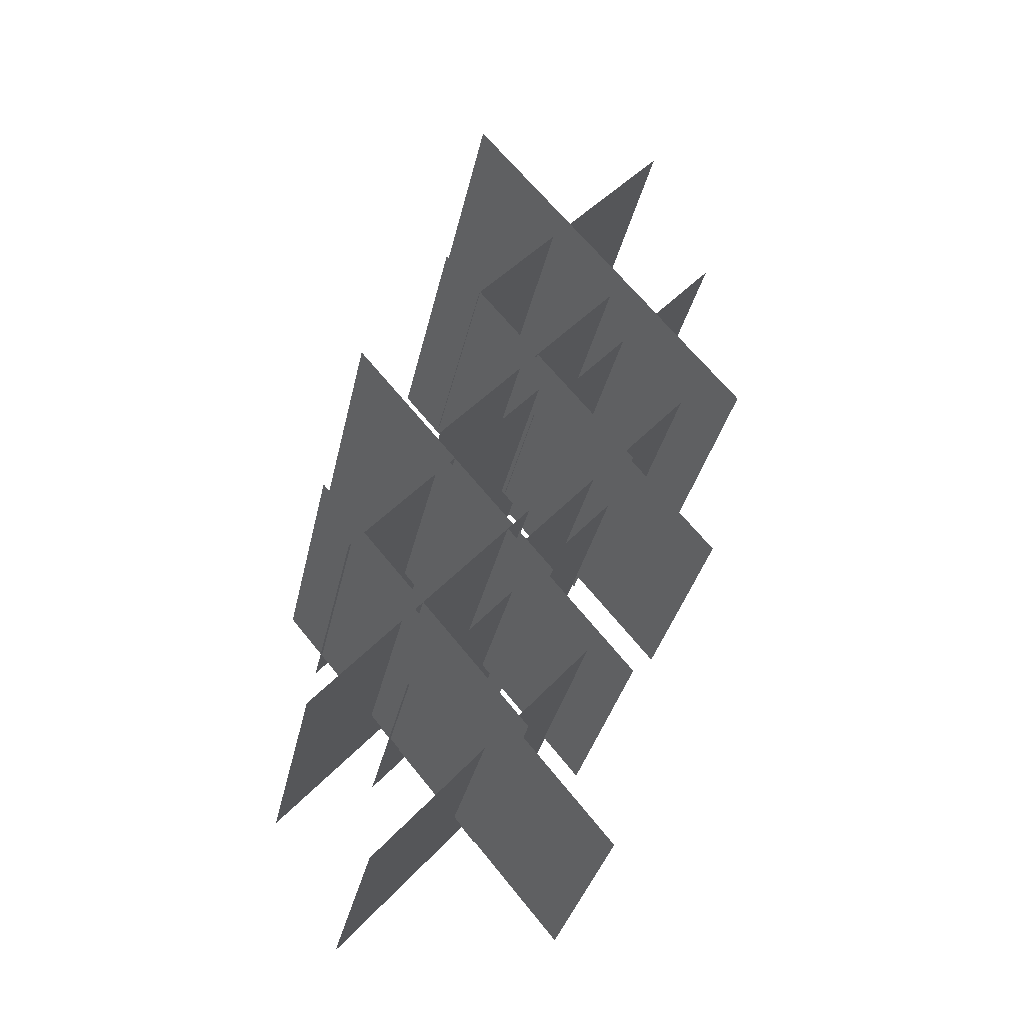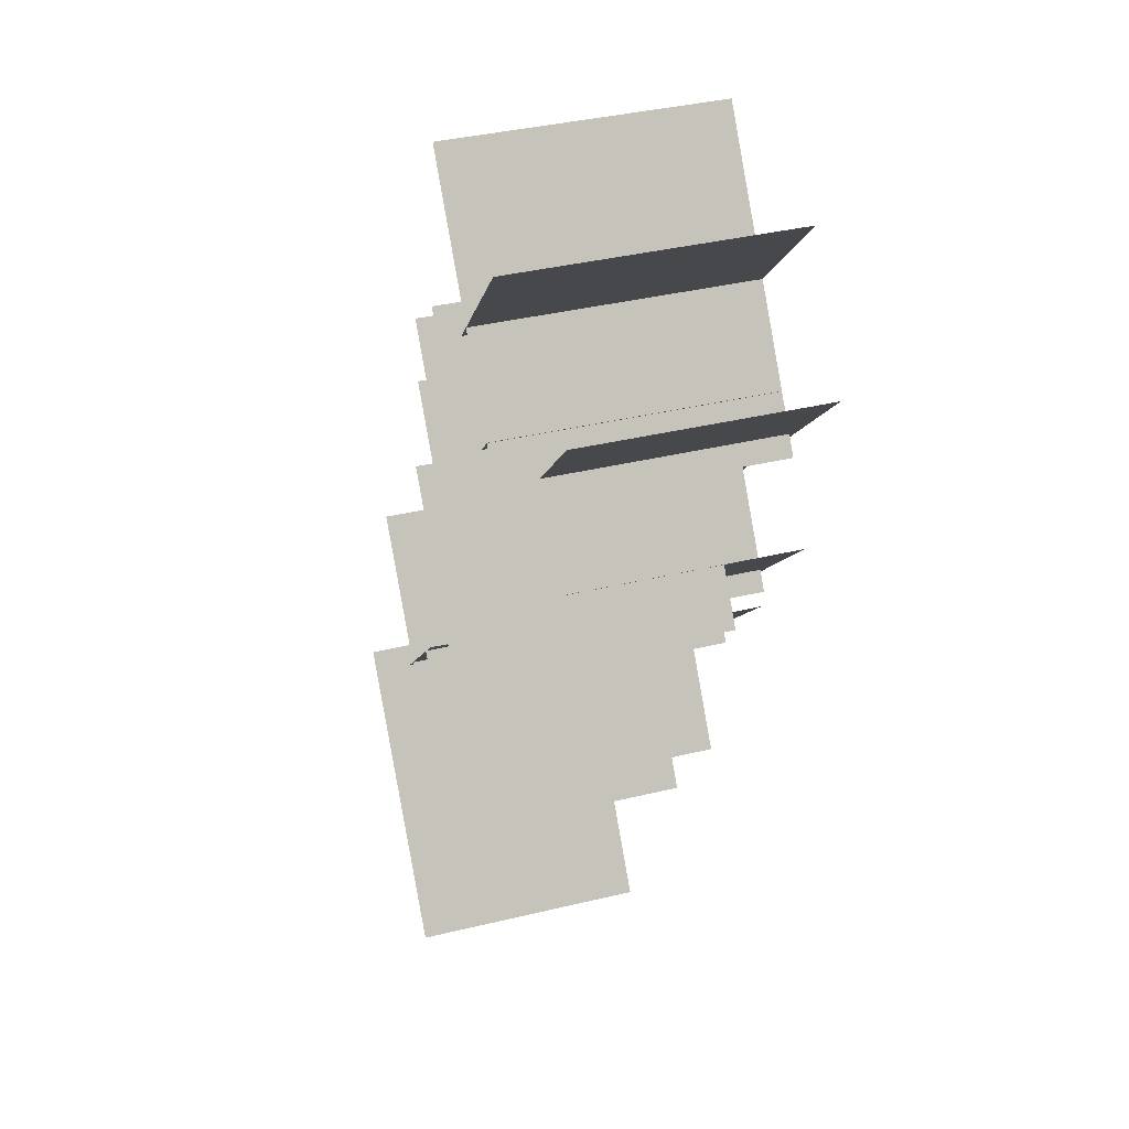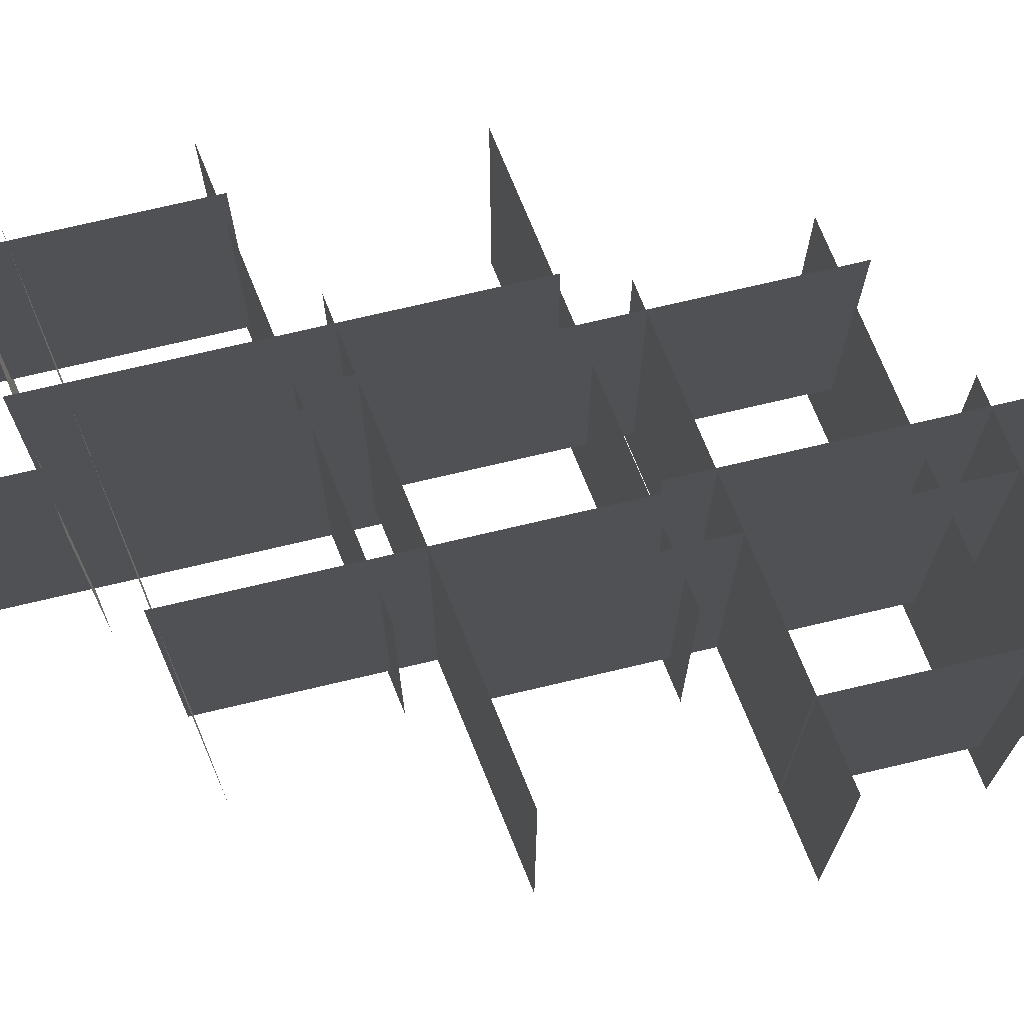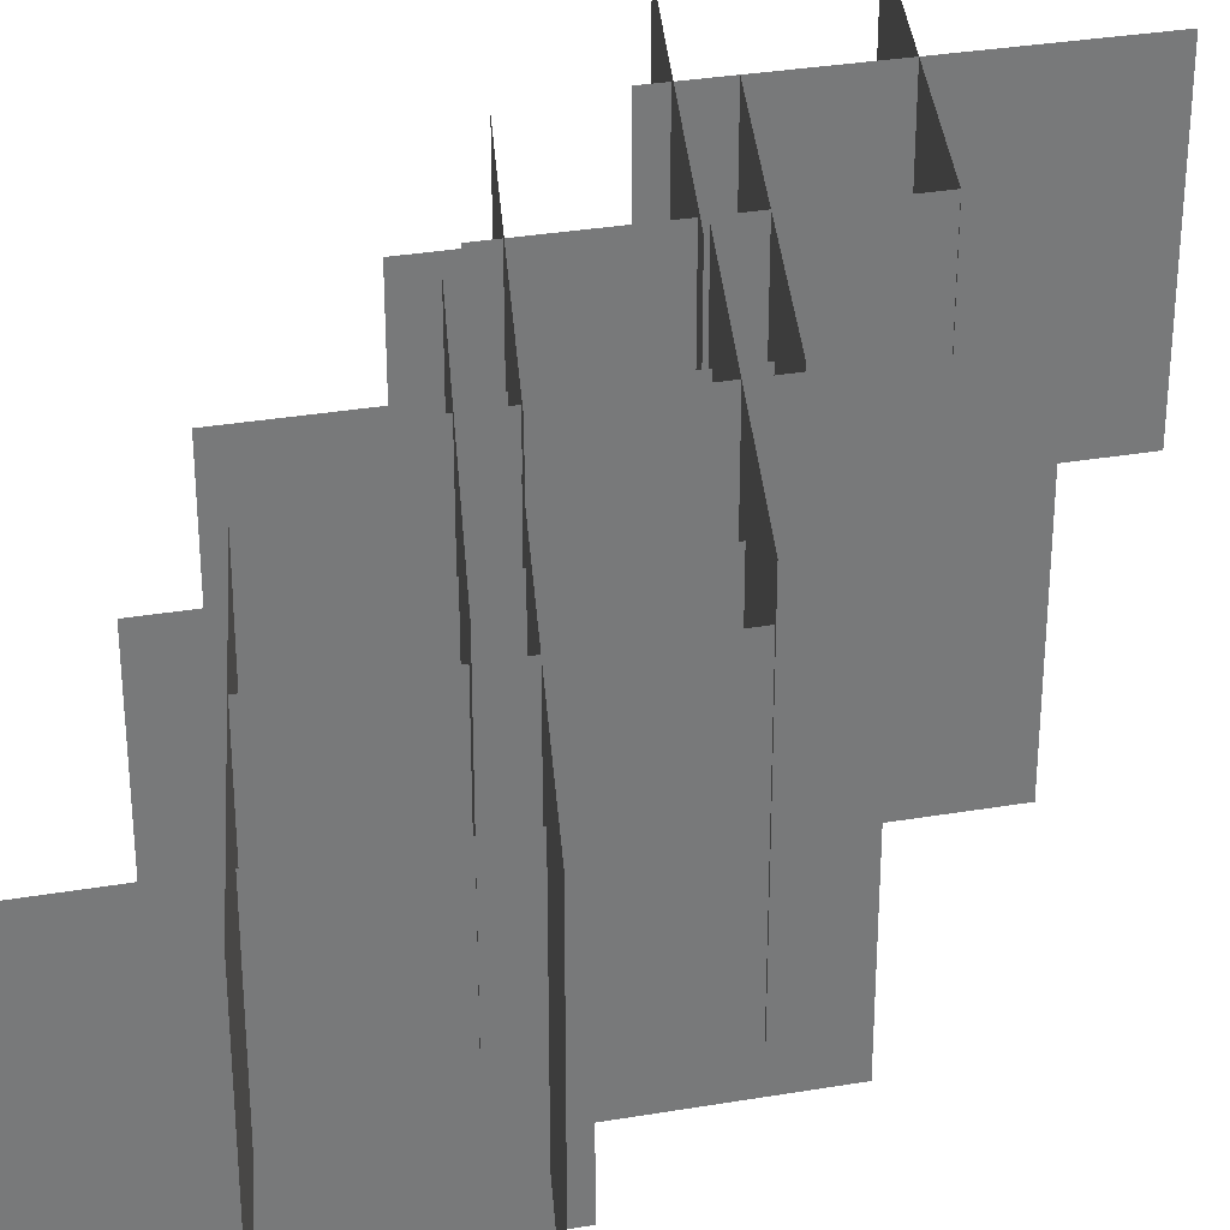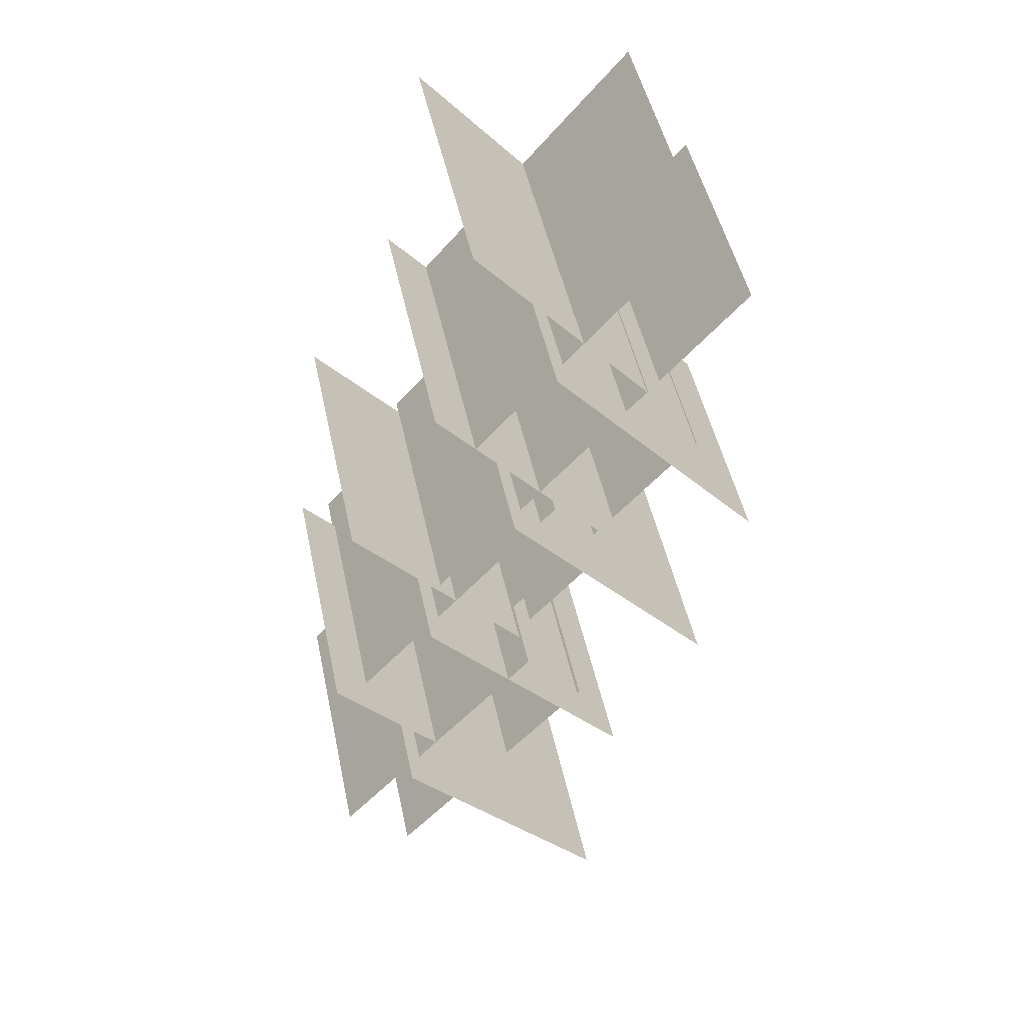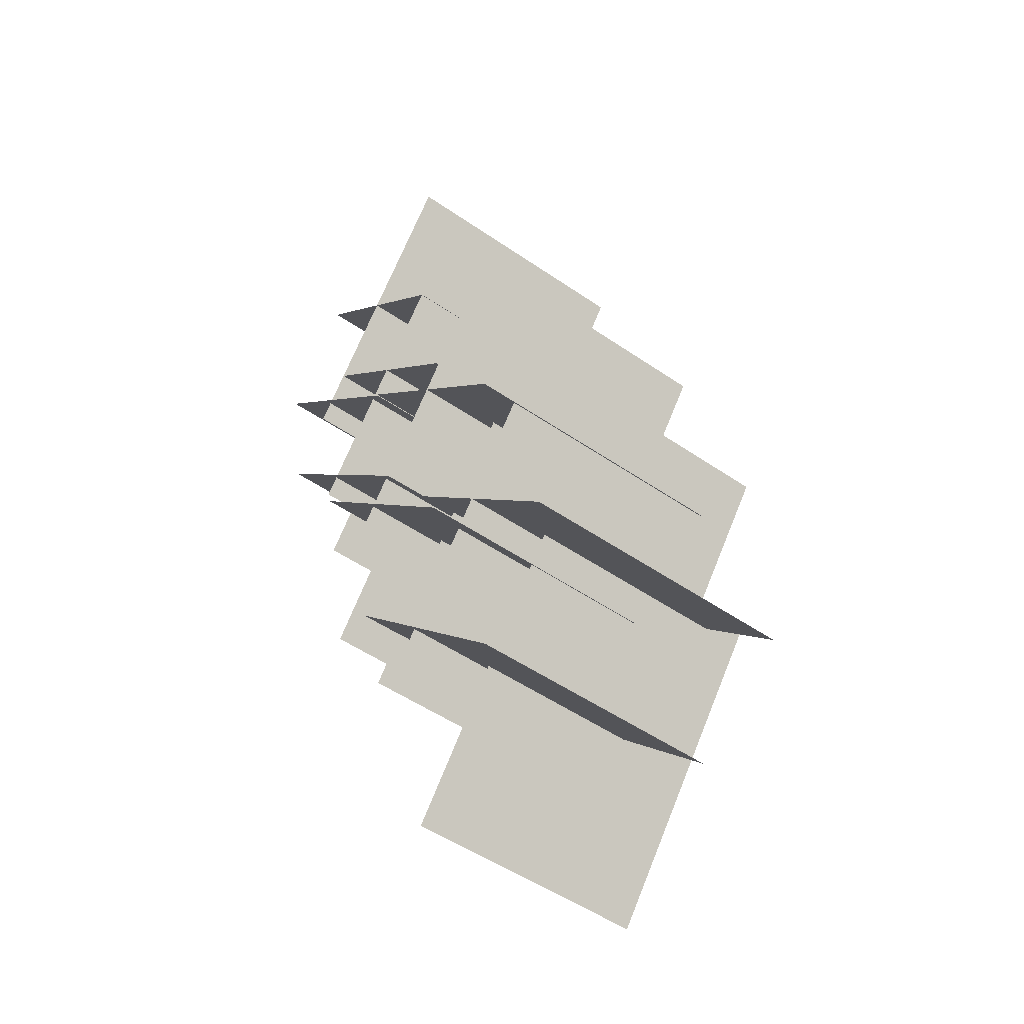
<metadata>
{"format":"obj","ext":"obj","renderer":"f3d","projection":"perspective","resolution":1024,"background":"white","views":[{"elev":-33.6,"azim":-11.9,"up":"+Z"},{"elev":42.0,"azim":74.2,"up":"+Z"},{"elev":74.1,"azim":-62.2,"up":"+Y"},{"elev":32.7,"azim":-143.2,"up":"+Y"},{"elev":48.8,"azim":-12.0,"up":"+Z"},{"elev":-53.4,"azim":-126.0,"up":"+Z"}]}
</metadata>
<code>
g Object60
v 3.094 1.771 -11.59
v -8.096 1.771 -24.47
v -8.096 14.32 -24.47
v 3.094 14.32 -11.59
v -7.983 -2.345 -11.5
v 2.981 -2.345 -24.56
v 2.981 10.2 -24.56
v -7.983 10.2 -11.5
v -0.5958 -0.3691 -4.721
v -11.79 -0.3691 -17.59
v -11.79 13.98 -17.59
v -0.5958 13.98 -4.721
v -11.67 -0.3691 -4.624
v -0.709 -0.3691 -17.69
v -0.709 13.98 -17.69
v -11.67 13.98 -4.624
v 9.673 3.724 7.111
v -1.517 3.724 -5.762
v -1.517 16.27 -5.762
v 9.673 16.27 7.111
v -1.404 -0.3916 7.207
v 9.56 -0.3916 -5.859
v 9.56 12.16 -5.859
v -1.404 12.16 7.207
v 5.983 1.584 13.98
v -5.208 1.584 1.109
v -5.208 15.93 1.109
v 5.983 15.93 13.98
v -5.094 1.584 14.08
v 5.87 1.584 1.012
v 5.87 15.93 1.012
v -5.094 15.93 14.08
v 11.79 3.724 17.59
v 0.5956 3.724 4.72
v 0.5956 16.27 4.72
v 11.79 16.27 17.59
v 0.7088 -0.3916 17.69
v 11.67 -0.3916 4.624
v 11.67 12.16 4.624
v 0.7088 12.16 17.69
v 8.096 1.584 24.47
v -3.095 1.584 11.59
v -3.095 15.93 11.59
v 8.096 15.93 24.47
v -2.981 1.584 24.56
v 7.983 1.584 11.5
v 7.983 15.93 11.5
v -2.981 15.93 24.56
v 4.93 3.724 -0.9536
v -6.26 3.724 -13.83
v -6.26 16.27 -13.83
v 4.93 16.27 -0.9536
v -6.147 -0.3916 -0.8569
v 4.817 -0.3916 -13.92
v 4.817 12.16 -13.92
v -6.147 12.16 -0.8569
v 1.24 1.584 5.918
v -9.951 1.584 -6.955
v -9.951 15.93 -6.955
v 1.24 15.93 5.918
v -9.838 1.584 6.015
v 1.127 1.584 -7.052
v 1.127 15.93 -7.052
v -9.838 15.93 6.015
f 3 1 2
f 1 3 4
f 7 5 6
f 5 7 8
f 11 9 10
f 9 11 12
f 15 13 14
f 13 15 16
f 19 17 18
f 17 19 20
f 23 21 22
f 21 23 24
f 27 25 26
f 25 27 28
f 31 29 30
f 29 31 32
f 35 33 34
f 33 35 36
f 39 37 38
f 37 39 40
f 43 41 42
f 41 43 44
f 47 45 46
f 45 47 48
f 51 49 50
f 49 51 52
f 55 53 54
f 53 55 56
f 59 57 58
f 57 59 60
f 63 61 62
f 61 63 64

</code>
